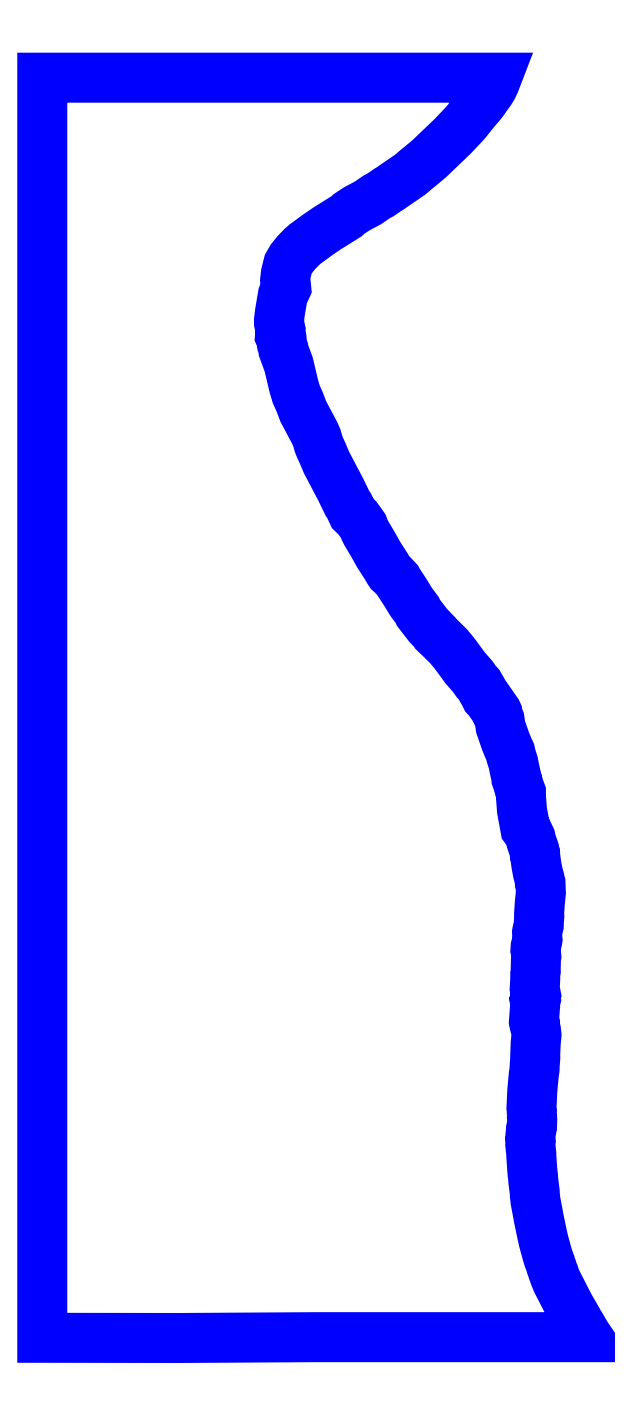
<metadata>
{"format":"dxf","ext":"dxf","renderer":"ezdxf+matplotlib","layout":"modelspace","background":"white","min_lineweight":24,"dpi":150}
</metadata>
<code>
0
SECTION
2
ENTITIES
0
POLYLINE
8
50_150000
0
VERTEX
8
50_150000
10
-56.17
20
80.53
30
150
0
VERTEX
8
50_150000
10
-56.17
20
-53.37
30
150
0
VERTEX
8
50_150000
10
-41.47
20
-53.39
30
150
0
VERTEX
8
50_150000
10
-27.01
20
-53.3
30
150
0
VERTEX
8
50_150000
10
2.026
20
-53.3
30
150
0
VERTEX
8
50_150000
10
1.909
20
-53.13
30
150
0
VERTEX
8
50_150000
10
1.677
20
-52.75
30
150
0
VERTEX
8
50_150000
10
1.288
20
-52.07
30
150
0
VERTEX
8
50_150000
10
1.085
20
-51.75
30
150
0
VERTEX
8
50_150000
10
0.921
20
-51.44
30
150
0
VERTEX
8
50_150000
10
0.095
20
-50.02
30
150
0
VERTEX
8
50_150000
10
-0.553
20
-48.77
30
150
0
VERTEX
8
50_150000
10
-0.675
20
-48.51
30
150
0
VERTEX
8
50_150000
10
-0.942
20
-48.03
30
150
0
VERTEX
8
50_150000
10
-1.267
20
-47.36
30
150
0
VERTEX
8
50_150000
10
-1.507
20
-46.78
30
150
0
VERTEX
8
50_150000
10
-1.591
20
-46.5
30
150
0
VERTEX
8
50_150000
10
-1.705
20
-46.22
30
150
0
VERTEX
8
50_150000
10
-1.79
20
-45.94
30
150
0
VERTEX
8
50_150000
10
-1.883
20
-45.7
30
150
0
VERTEX
8
50_150000
10
-1.955
20
-45.44
30
150
0
VERTEX
8
50_150000
10
-2.146
20
-44.93
30
150
0
VERTEX
8
50_150000
10
-2.282
20
-44.5
30
150
0
VERTEX
8
50_150000
10
-2.594
20
-43.38
30
150
0
VERTEX
8
50_150000
10
-2.634
20
-43.19
30
150
0
VERTEX
8
50_150000
10
-2.693
20
-43
30
150
0
VERTEX
8
50_150000
10
-2.852
20
-42.28
30
150
0
VERTEX
8
50_150000
10
-3.01
20
-41.48
30
150
0
VERTEX
8
50_150000
10
-3.054
20
-41.31
30
150
0
VERTEX
8
50_150000
10
-3.19
20
-40.67
30
150
0
VERTEX
8
50_150000
10
-3.204
20
-40.57
30
150
0
VERTEX
8
50_150000
10
-3.23
20
-40.48
30
150
0
VERTEX
8
50_150000
10
-3.254
20
-40.3
30
150
0
VERTEX
8
50_150000
10
-3.552
20
-38.73
30
150
0
VERTEX
8
50_150000
10
-3.615
20
-38.12
30
150
0
VERTEX
8
50_150000
10
-3.627
20
-37.82
30
150
0
VERTEX
8
50_150000
10
-3.776
20
-36.65
30
150
0
VERTEX
8
50_150000
10
-3.812
20
-36.13
30
150
0
VERTEX
8
50_150000
10
-3.858
20
-35.84
30
150
0
VERTEX
8
50_150000
10
-3.862
20
-35.68
30
150
0
VERTEX
8
50_150000
10
-3.891
20
-35.48
30
150
0
VERTEX
8
50_150000
10
-3.993
20
-33.94
30
150
0
VERTEX
8
50_150000
10
-3.991
20
-33.75
30
150
0
VERTEX
8
50_150000
10
-4.106
20
-32.73
30
150
0
VERTEX
8
50_150000
10
-4.097
20
-32.41
30
150
0
VERTEX
8
50_150000
10
-4.062
20
-32.27
30
150
0
VERTEX
8
50_150000
10
-4.093
20
-31.88
30
150
0
VERTEX
8
50_150000
10
-4.047
20
-31.4
30
150
0
VERTEX
8
50_150000
10
-3.998
20
-31.25
30
150
0
VERTEX
8
50_150000
10
-3.981
20
-31.14
30
150
0
VERTEX
8
50_150000
10
-3.998
20
-30.98
30
150
0
VERTEX
8
50_150000
10
-3.907
20
-30.48
30
150
0
VERTEX
8
50_150000
10
-3.899
20
-30.06
30
150
0
VERTEX
8
50_150000
10
-3.927
20
-29.83
30
150
0
VERTEX
8
50_150000
10
-3.917
20
-29.65
30
150
0
VERTEX
8
50_150000
10
-3.94
20
-29.33
30
150
0
VERTEX
8
50_150000
10
-3.93
20
-29.17
30
150
0
VERTEX
8
50_150000
10
-3.975
20
-28.84
30
150
0
VERTEX
8
50_150000
10
-3.91
20
-27.55
30
150
0
VERTEX
8
50_150000
10
-3.913
20
-27.41
30
150
0
VERTEX
8
50_150000
10
-3.895
20
-27.27
30
150
0
VERTEX
8
50_150000
10
-3.887
20
-26.98
30
150
0
VERTEX
8
50_150000
10
-3.738
20
-25.48
30
150
0
VERTEX
8
50_150000
10
-3.729
20
-25.28
30
150
0
VERTEX
8
50_150000
10
-3.643
20
-24.69
30
150
0
VERTEX
8
50_150000
10
-3.643
20
-24.49
30
150
0
VERTEX
8
50_150000
10
-3.57
20
-23.48
30
150
0
VERTEX
8
50_150000
10
-3.58
20
-23.33
30
150
0
VERTEX
8
50_150000
10
-3.526
20
-21.94
30
150
0
VERTEX
8
50_150000
10
-3.44
20
-21.06
30
150
0
VERTEX
8
50_150000
10
-3.491
20
-20.6
30
150
0
VERTEX
8
50_150000
10
-3.621
20
-20.05
30
150
0
VERTEX
8
50_150000
10
-3.612
20
-19.88
30
150
0
VERTEX
8
50_150000
10
-3.707
20
-19.55
30
150
0
VERTEX
8
50_150000
10
-3.577
20
-17.77
30
150
0
VERTEX
8
50_150000
10
-3.626
20
-17.42
30
150
0
VERTEX
8
50_150000
10
-3.571
20
-17.26
30
150
0
VERTEX
8
50_150000
10
-3.59
20
-17.19
30
150
0
VERTEX
8
50_150000
10
-3.493
20
-16.81
30
150
0
VERTEX
8
50_150000
10
-3.628
20
-16.11
30
150
0
VERTEX
8
50_150000
10
-3.576
20
-15.1
30
150
0
VERTEX
8
50_150000
10
-3.572
20
-14.58
30
150
0
VERTEX
8
50_150000
10
-3.523
20
-14.27
30
150
0
VERTEX
8
50_150000
10
-3.53
20
-14.19
30
150
0
VERTEX
8
50_150000
10
-3.487
20
-12.97
30
150
0
VERTEX
8
50_150000
10
-3.493
20
-12.81
30
150
0
VERTEX
8
50_150000
10
-3.461
20
-12.65
30
150
0
VERTEX
8
50_150000
10
-3.501
20
-12.28
30
150
0
VERTEX
8
50_150000
10
-3.51
20
-12.12
30
150
0
VERTEX
8
50_150000
10
-3.549
20
-11.97
30
150
0
VERTEX
8
50_150000
10
-3.529
20
-11.64
30
150
0
VERTEX
8
50_150000
10
-3.356
20
-11.01
30
150
0
VERTEX
8
50_150000
10
-3.333
20
-10.86
30
150
0
VERTEX
8
50_150000
10
-3.354
20
-10.65
30
150
0
VERTEX
8
50_150000
10
-3.38
20
-10.12
30
150
0
VERTEX
8
50_150000
10
-3.347
20
-9.942
30
150
0
VERTEX
8
50_150000
10
-3.197
20
-9.353
30
150
0
VERTEX
8
50_150000
10
-3.173
20
-8.686
30
150
0
VERTEX
8
50_150000
10
-3.156
20
-8.588
30
150
0
VERTEX
8
50_150000
10
-3.141
20
-8.391
30
150
0
VERTEX
8
50_150000
10
-3.162
20
-8.145
30
150
0
VERTEX
8
50_150000
10
-3.12
20
-7.408
30
150
0
VERTEX
8
50_150000
10
-3.088
20
-6.997
30
150
0
VERTEX
8
50_150000
10
-2.973
20
-5.892
30
150
0
VERTEX
8
50_150000
10
-3.013
20
-4.89
30
150
0
VERTEX
8
50_150000
10
-3.075
20
-4.718
30
150
0
VERTEX
8
50_150000
10
-3.11
20
-4.542
30
150
0
VERTEX
8
50_150000
10
-3.125
20
-4.372
30
150
0
VERTEX
8
50_150000
10
-3.301
20
-3.718
30
150
0
VERTEX
8
50_150000
10
-3.451
20
-2.914
30
150
0
VERTEX
8
50_150000
10
-3.575
20
-2.019
30
150
0
VERTEX
8
50_150000
10
-3.586
20
-1.767
30
150
0
VERTEX
8
50_150000
10
-3.643
20
-1.63
30
150
0
VERTEX
8
50_150000
10
-3.681
20
-1.314
30
150
0
VERTEX
8
50_150000
10
-3.999
20
-0.386
30
150
0
VERTEX
8
50_150000
10
-4.069
20
-0.049
30
150
0
VERTEX
8
50_150000
10
-4.418
20
0.692
30
150
0
VERTEX
8
50_150000
10
-4.633
20
0.982
30
150
0
VERTEX
8
50_150000
10
-4.99
20
2.918
30
150
0
VERTEX
8
50_150000
10
-5.104
20
4.474
30
150
0
VERTEX
8
50_150000
10
-5.101
20
4.845
30
150
0
VERTEX
8
50_150000
10
-5.256
20
5.254
30
150
0
VERTEX
8
50_150000
10
-5.476
20
5.985
30
150
0
VERTEX
8
50_150000
10
-5.576
20
6.274
30
150
0
VERTEX
8
50_150000
10
-5.578
20
6.371
30
150
0
VERTEX
8
50_150000
10
-5.806
20
7.401
30
150
0
VERTEX
8
50_150000
10
-5.918
20
7.987
30
150
0
VERTEX
8
50_150000
10
-6.158
20
8.745
30
150
0
VERTEX
8
50_150000
10
-6.245
20
9.141
30
150
0
VERTEX
8
50_150000
10
-6.442
20
9.558
30
150
0
VERTEX
8
50_150000
10
-6.748
20
10.31
30
150
0
VERTEX
8
50_150000
10
-7.272
20
11.82
30
150
0
VERTEX
8
50_150000
10
-7.379
20
12.57
30
150
0
VERTEX
8
50_150000
10
-7.488
20
12.82
30
150
0
VERTEX
8
50_150000
10
-7.585
20
13.08
30
150
0
VERTEX
8
50_150000
10
-7.61
20
13.3
30
150
0
VERTEX
8
50_150000
10
-7.664
20
13.42
30
150
0
VERTEX
8
50_150000
10
-8.438
20
14.54
30
150
0
VERTEX
8
50_150000
10
-8.534
20
14.66
30
150
0
VERTEX
8
50_150000
10
-8.826
20
14.98
30
150
0
VERTEX
8
50_150000
10
-8.972
20
15.28
30
150
0
VERTEX
8
50_150000
10
-9.572
20
16.33
30
150
0
VERTEX
8
50_150000
10
-9.885
20
16.68
30
150
0
VERTEX
8
50_150000
10
-10.25
20
17.19
30
150
0
VERTEX
8
50_150000
10
-11.07
20
18.14
30
150
0
VERTEX
8
50_150000
10
-11.63
20
18.91
30
150
0
VERTEX
8
50_150000
10
-11.7
20
18.99
30
150
0
VERTEX
8
50_150000
10
-12.24
20
19.72
30
150
0
VERTEX
8
50_150000
10
-12.83
20
20.43
30
150
0
VERTEX
8
50_150000
10
-13.65
20
21.23
30
150
0
VERTEX
8
50_150000
10
-14.24
20
21.8
30
150
0
VERTEX
8
50_150000
10
-14.3
20
21.91
30
150
0
VERTEX
8
50_150000
10
-15.01
20
22.66
30
150
0
VERTEX
8
50_150000
10
-15.73
20
23.6
30
150
0
VERTEX
8
50_150000
10
-16.03
20
23.98
30
150
0
VERTEX
8
50_150000
10
-16.17
20
24.29
30
150
0
VERTEX
8
50_150000
10
-16.79
20
25.12
30
150
0
VERTEX
8
50_150000
10
-17.43
20
26.16
30
150
0
VERTEX
8
50_150000
10
-18.21
20
27.35
30
150
0
VERTEX
8
50_150000
10
-18.28
20
27.48
30
150
0
VERTEX
8
50_150000
10
-18.8
20
28.04
30
150
0
VERTEX
8
50_150000
10
-19.07
20
28.28
30
150
0
VERTEX
8
50_150000
10
-19.22
20
28.51
30
150
0
VERTEX
8
50_150000
10
-19.4
20
28.81
30
150
0
VERTEX
8
50_150000
10
-19.47
20
28.94
30
150
0
VERTEX
8
50_150000
10
-20.29
20
30.21
30
150
0
VERTEX
8
50_150000
10
-20.8
20
31.14
30
150
0
VERTEX
8
50_150000
10
-21.62
20
32.52
30
150
0
VERTEX
8
50_150000
10
-21.79
20
32.86
30
150
0
VERTEX
8
50_150000
10
-21.92
20
33.22
30
150
0
VERTEX
8
50_150000
10
-22.25
20
33.69
30
150
0
VERTEX
8
50_150000
10
-22.56
20
34.11
30
150
0
VERTEX
8
50_150000
10
-23.05
20
34.59
30
150
0
VERTEX
8
50_150000
10
-23.42
20
35.39
30
150
0
VERTEX
8
50_150000
10
-23.61
20
35.68
30
150
0
VERTEX
8
50_150000
10
-24.35
20
37.18
30
150
0
VERTEX
8
50_150000
10
-25.6
20
39.58
30
150
0
VERTEX
8
50_150000
10
-25.83
20
40
30
150
0
VERTEX
8
50_150000
10
-26.27
20
41.05
30
150
0
VERTEX
8
50_150000
10
-26.55
20
41.65
30
150
0
VERTEX
8
50_150000
10
-26.68
20
41.97
30
150
0
VERTEX
8
50_150000
10
-26.88
20
42.66
30
150
0
VERTEX
8
50_150000
10
-27.1
20
43.17
30
150
0
VERTEX
8
50_150000
10
-27.93
20
44.75
30
150
0
VERTEX
8
50_150000
10
-28.31
20
45.45
30
150
0
VERTEX
8
50_150000
10
-28.71
20
46.5
30
150
0
VERTEX
8
50_150000
10
-29.07
20
47.29
30
150
0
VERTEX
8
50_150000
10
-29.33
20
48.18
30
150
0
VERTEX
8
50_150000
10
-29.87
20
50.41
30
150
0
VERTEX
8
50_150000
10
-29.87
20
50.47
30
150
0
VERTEX
8
50_150000
10
-30.43
20
51.99
30
150
0
VERTEX
8
50_150000
10
-30.45
20
52.2
30
150
0
VERTEX
8
50_150000
10
-30.58
20
52.58
30
150
0
VERTEX
8
50_150000
10
-30.62
20
53.08
30
150
0
VERTEX
8
50_150000
10
-30.81
20
53.49
30
150
0
VERTEX
8
50_150000
10
-30.75
20
54.15
30
150
0
VERTEX
8
50_150000
10
-30.91
20
54.91
30
150
0
VERTEX
8
50_150000
10
-30.91
20
55.19
30
150
0
VERTEX
8
50_150000
10
-30.81
20
56.04
30
150
0
VERTEX
8
50_150000
10
-30.51
20
57.83
30
150
0
VERTEX
8
50_150000
10
-30.14
20
58.61
30
150
0
VERTEX
8
50_150000
10
-30.18
20
59.04
30
150
0
VERTEX
8
50_150000
10
-30.25
20
59.49
30
150
0
VERTEX
8
50_150000
10
-30.2
20
60.08
30
150
0
VERTEX
8
50_150000
10
-30.17
20
60.2
30
150
0
VERTEX
8
50_150000
10
-29.92
20
61.18
30
150
0
VERTEX
8
50_150000
10
-29.72
20
61.53
30
150
0
VERTEX
8
50_150000
10
-29.57
20
61.78
30
150
0
VERTEX
8
50_150000
10
-29.06
20
62.41
30
150
0
VERTEX
8
50_150000
10
-28.46
20
63.04
30
150
0
VERTEX
8
50_150000
10
-28.11
20
63.34
30
150
0
VERTEX
8
50_150000
10
-26.82
20
64.29
30
150
0
VERTEX
8
50_150000
10
-25.77
20
65
30
150
0
VERTEX
8
50_150000
10
-24.02
20
66.1
30
150
0
VERTEX
8
50_150000
10
-23.73
20
66.28
30
150
0
VERTEX
8
50_150000
10
-23.44
20
66.54
30
150
0
VERTEX
8
50_150000
10
-22.65
20
67.07
30
150
0
VERTEX
8
50_150000
10
-21.41
20
67.73
30
150
0
VERTEX
8
50_150000
10
-20.51
20
68.35
30
150
0
VERTEX
8
50_150000
10
-20.07
20
68.59
30
150
0
VERTEX
8
50_150000
10
-19.3
20
69.12
30
150
0
VERTEX
8
50_150000
10
-19.08
20
69.24
30
150
0
VERTEX
8
50_150000
10
-18.66
20
69.54
30
150
0
VERTEX
8
50_150000
10
-16.9
20
70.75
30
150
0
VERTEX
8
50_150000
10
-16.27
20
71.29
30
150
0
VERTEX
8
50_150000
10
-15.89
20
71.59
30
150
0
VERTEX
8
50_150000
10
-14.88
20
72.44
30
150
0
VERTEX
8
50_150000
10
-12.41
20
74.8
30
150
0
VERTEX
8
50_150000
10
-11.19
20
76.08
30
150
0
VERTEX
8
50_150000
10
-10.92
20
76.39
30
150
0
VERTEX
8
50_150000
10
-10.29
20
77.2
30
150
0
VERTEX
8
50_150000
10
-10.19
20
77.31
30
150
0
VERTEX
8
50_150000
10
-9.964
20
77.59
30
150
0
VERTEX
8
50_150000
10
-9.372
20
78.27
30
150
0
VERTEX
8
50_150000
10
-9.034
20
78.71
30
150
0
VERTEX
8
50_150000
10
-8.841
20
79
30
150
0
VERTEX
8
50_150000
10
-8.83
20
79.03
30
150
0
VERTEX
8
50_150000
10
-8.405
20
79.59
30
150
0
VERTEX
8
50_150000
10
-8.22
20
79.91
30
150
0
VERTEX
8
50_150000
10
-8.154
20
80
30
150
0
VERTEX
8
50_150000
10
-7.897
20
80.53
30
150
0
VERTEX
8
50_150000
10
-7.687
20
81.08
30
150
0
VERTEX
8
50_150000
10
-56.17
20
81.08
30
150
0
VERTEX
8
50_150000
10
-56.17
20
80.53
30
150
0
SEQEND
8
50_150000
0
ENDSEC
0
EOF

</code>
